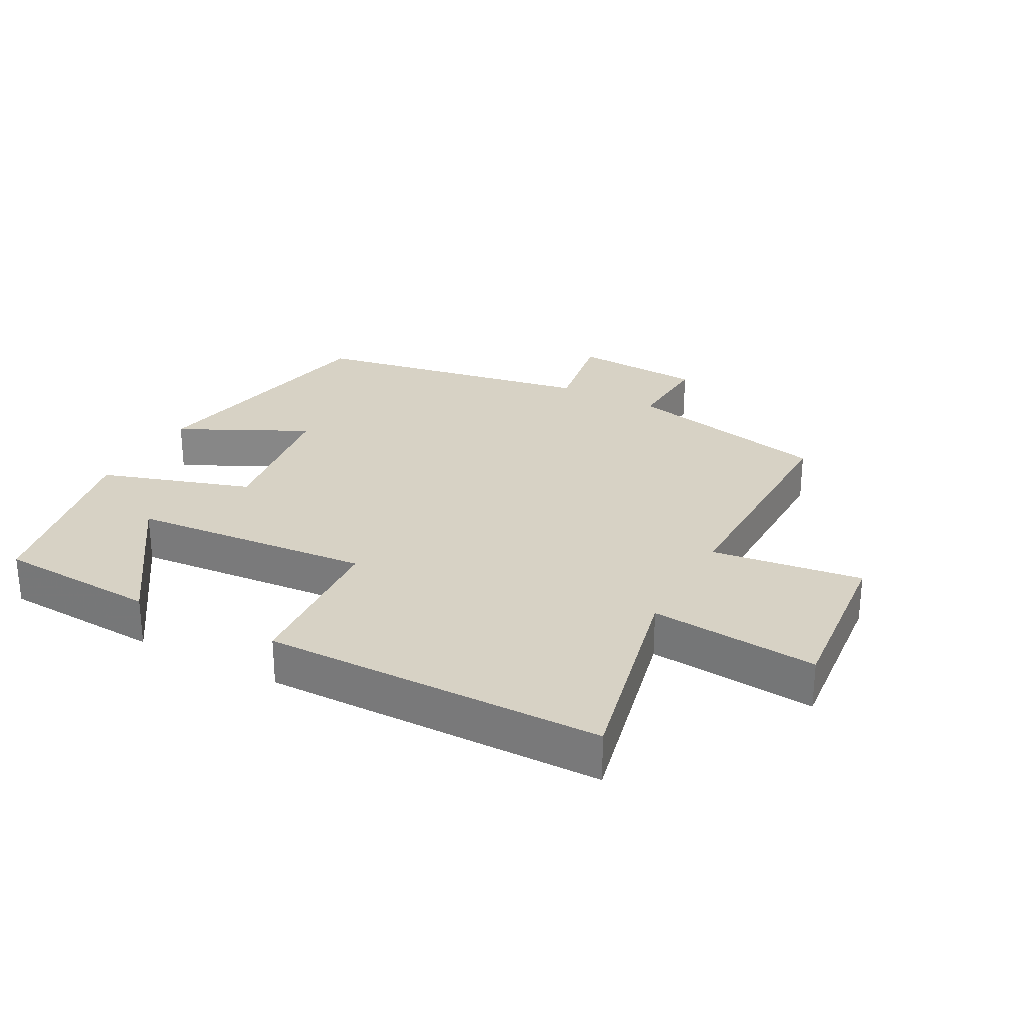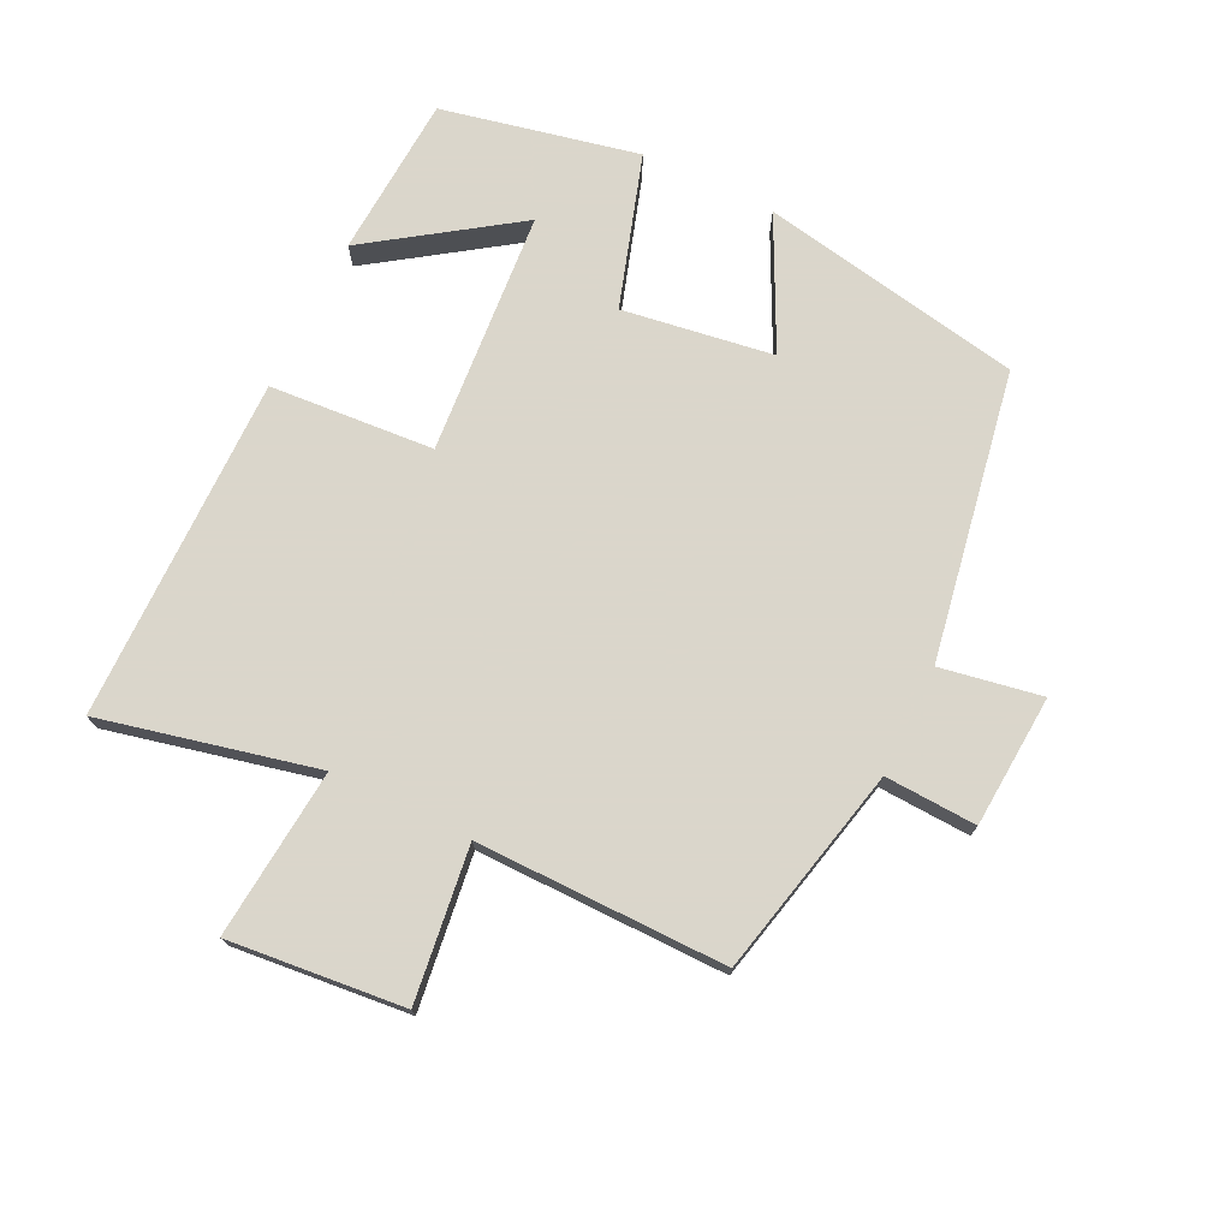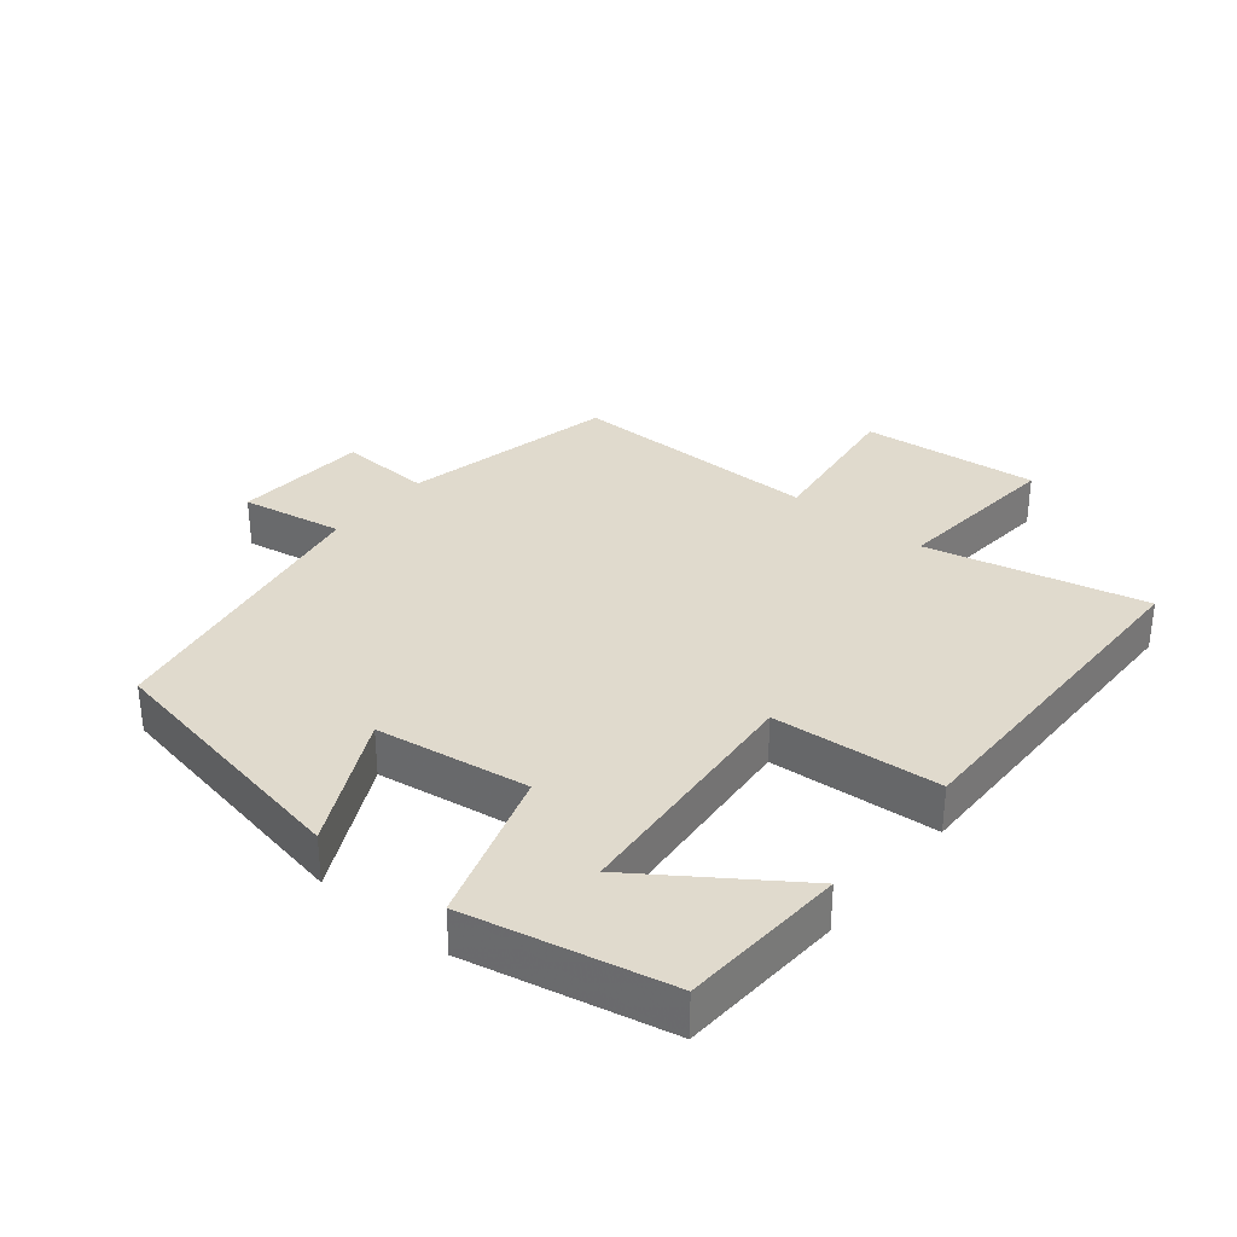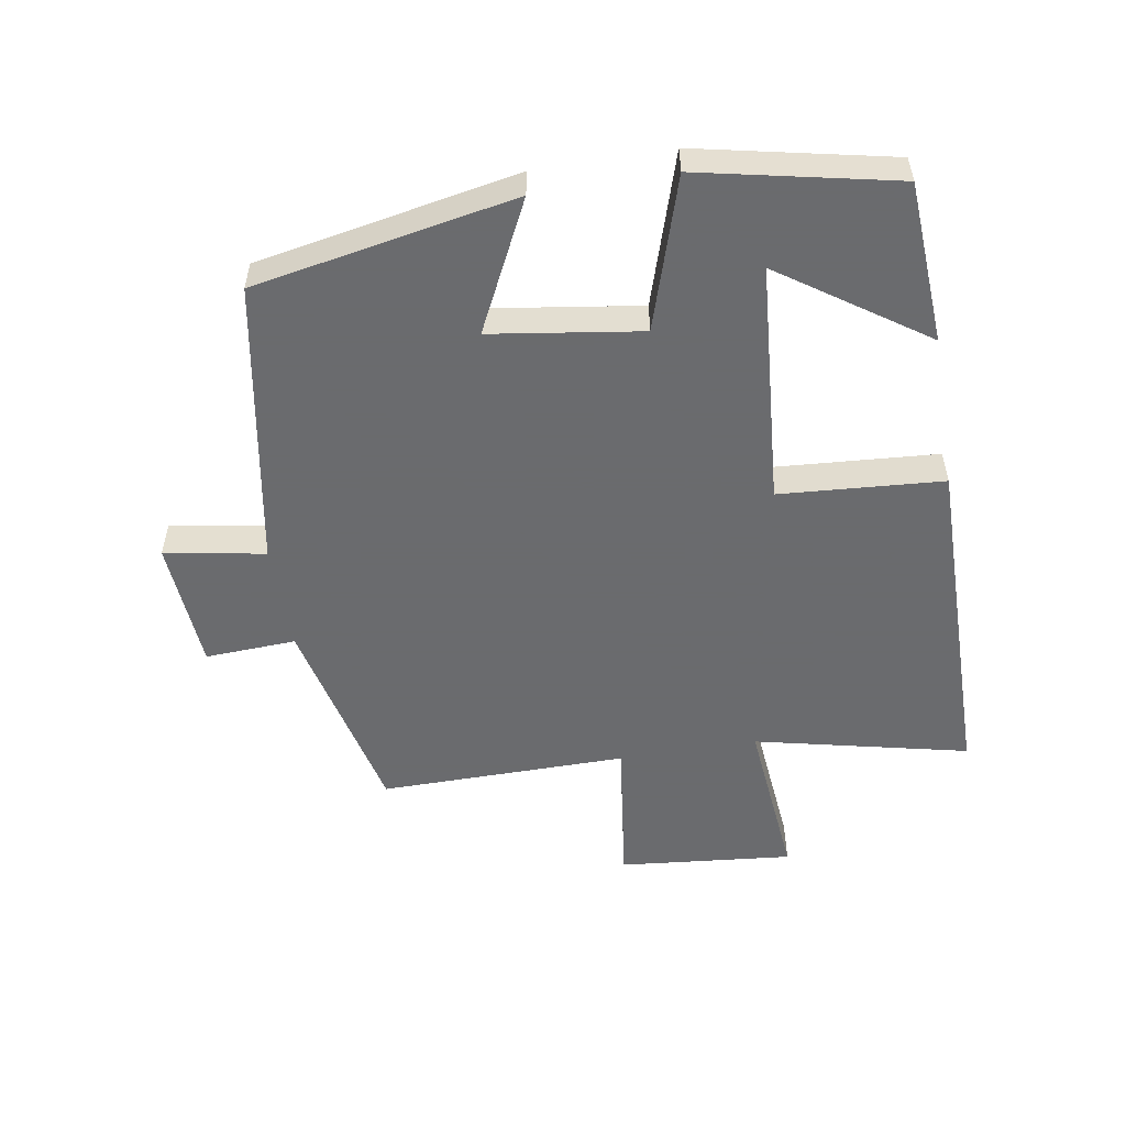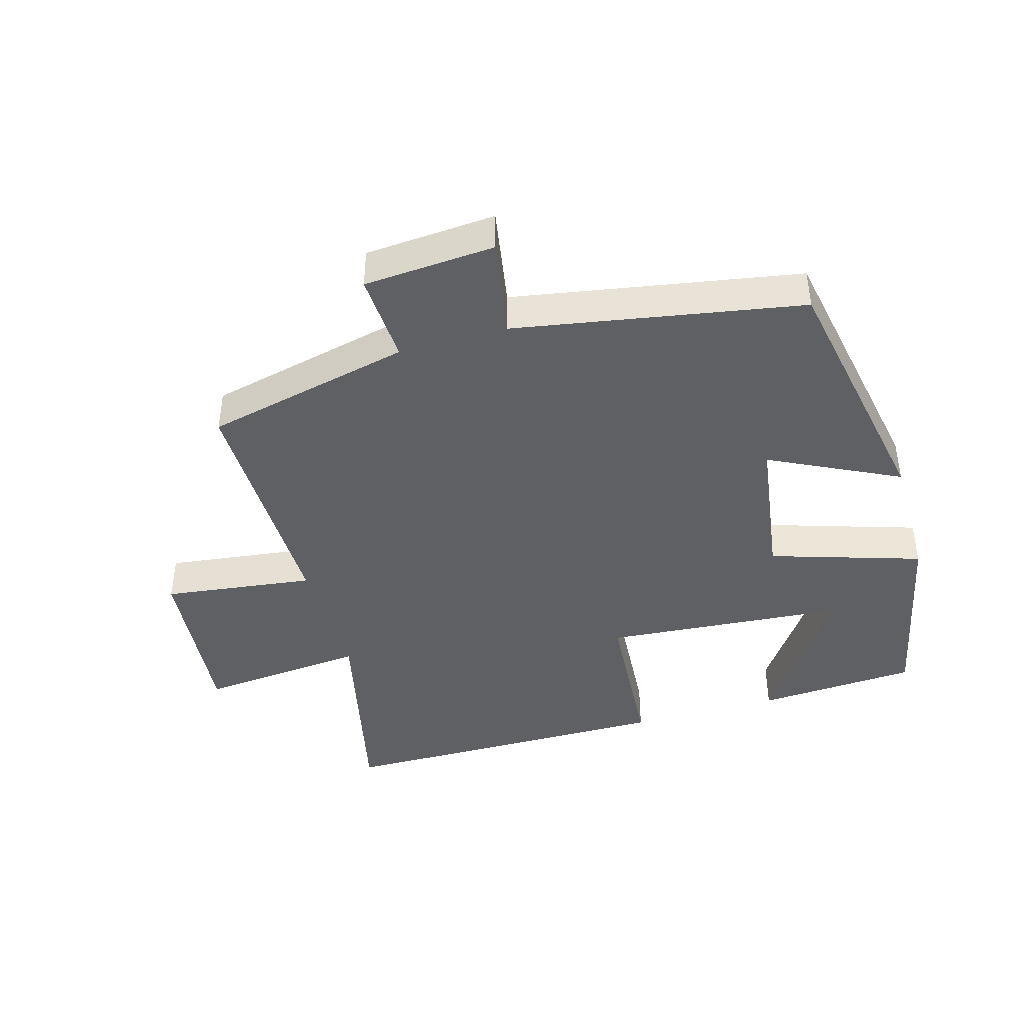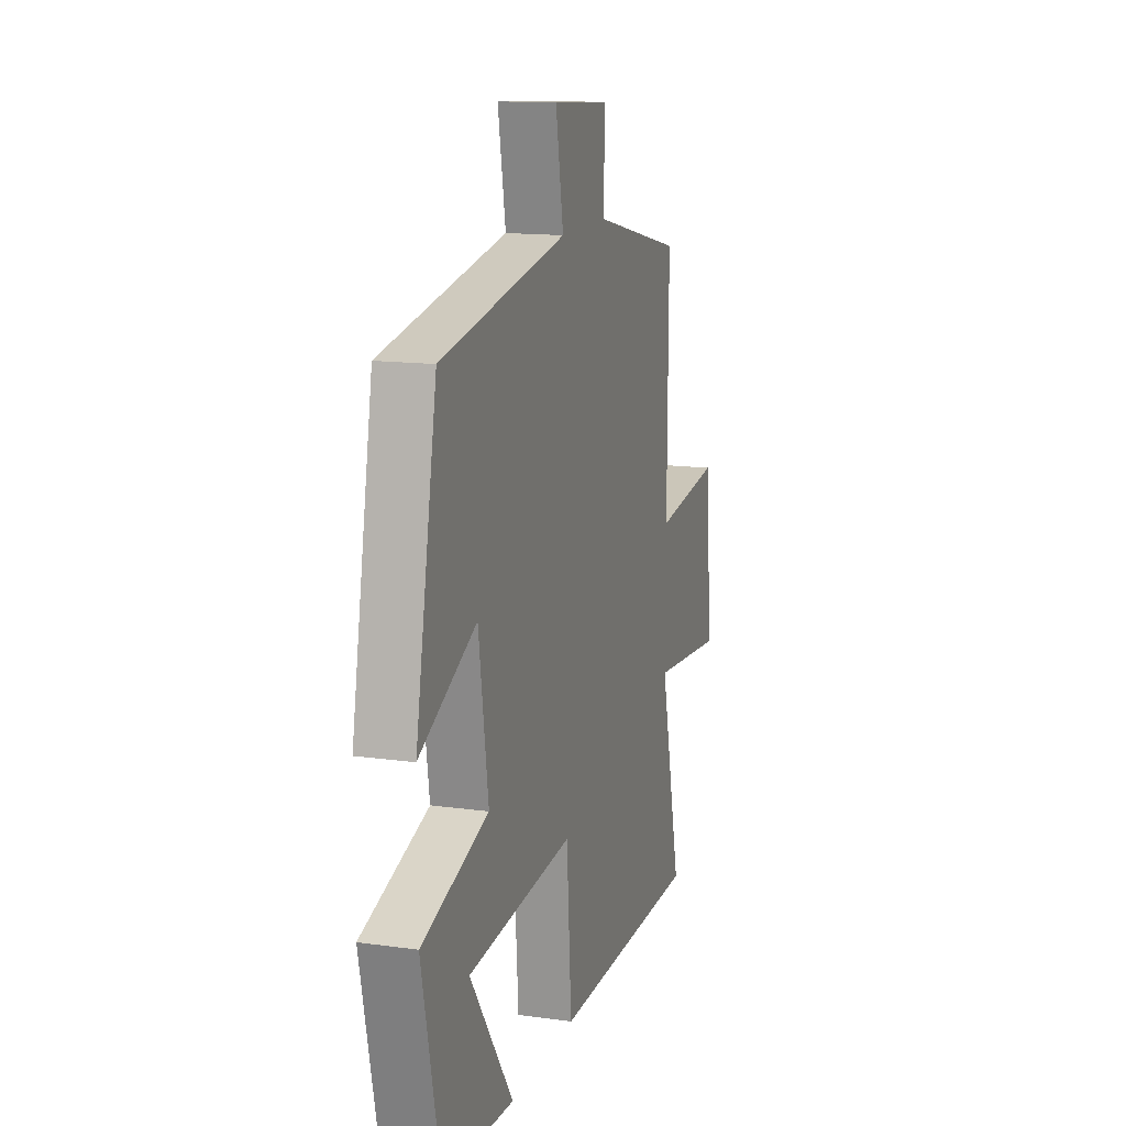
<metadata>
{"format":"obj","ext":"obj","renderer":"f3d","projection":"perspective","resolution":1024,"background":"white","views":[{"elev":27.3,"azim":-151.7,"up":"+Y"},{"elev":73.7,"azim":-64.1,"up":"+Y"},{"elev":33.1,"azim":129.2,"up":"+Y"},{"elev":-53.3,"azim":99.5,"up":"+Y"},{"elev":-42.6,"azim":16.1,"up":"+Y"},{"elev":14.2,"azim":107.0,"up":"+Z"}]}
</metadata>
<code>
v 0.425 0.07 0.422
v 0.5 0.07 0.021
v 0.302 0.07 0.119
v 0.268 0.07 -0.111
v 0.5 0.07 -0.185
v 0.436 0.07 -0.485
v 0.188 0.07 -0.5
v 0.34 0.07 -0.279
v -0.032 0.07 -0.249
v -0.05 0.07 -0.5
v -0.575 0.07 -0.496
v -0.5 0.07 -0.168
v -0.759 0.07 -0.192
v -0.733 0.07 0.076
v -0.5 0.07 0.046
v -0.503 0.07 0.427
v -0.183 0.07 0.5
v -0.19 0.07 0.64
v 0.012 0.07 0.654
v -0.015 0.07 0.5
v 0.425 0 0.422
v 0.5 0 0.021
v 0.302 0 0.119
v 0.268 0 -0.111
v 0.5 0 -0.185
v 0.436 0 -0.485
v 0.188 0 -0.5
v 0.34 0 -0.279
v -0.032 0 -0.249
v -0.05 0 -0.5
v -0.575 0 -0.496
v -0.5 0 -0.168
v -0.759 0 -0.192
v -0.733 0 0.076
v -0.5 0 0.046
v -0.503 0 0.427
v -0.183 0 0.5
v -0.19 0 0.64
v 0.012 0 0.654
v -0.015 0 0.5
f 17 18 19 20
f 17 20 1
f 16 17 1
f 15 16 1
f 12 13 14 15
f 12 15 1
f 9 10 11 12
f 8 9 12
f 5 6 7 8
f 4 5 8 12
f 3 4 12
f 1 2 3
f 1 3 12
f 40 39 38 37
f 21 40 37
f 21 37 36
f 21 36 35
f 35 34 33 32
f 21 35 32
f 32 31 30 29
f 32 29 28
f 28 27 26 25
f 32 28 25 24
f 32 24 23
f 23 22 21
f 32 23 21
f 1 21 22 2
f 2 22 23 3
f 3 23 24 4
f 4 24 25 5
f 5 25 26 6
f 6 26 27 7
f 7 27 28 8
f 8 28 29 9
f 9 29 30 10
f 10 30 31 11
f 11 31 32 12
f 12 32 33 13
f 13 33 34 14
f 14 34 35 15
f 15 35 36 16
f 16 36 37 17
f 17 37 38 18
f 18 38 39 19
f 19 39 40 20
f 20 40 21 1

</code>
